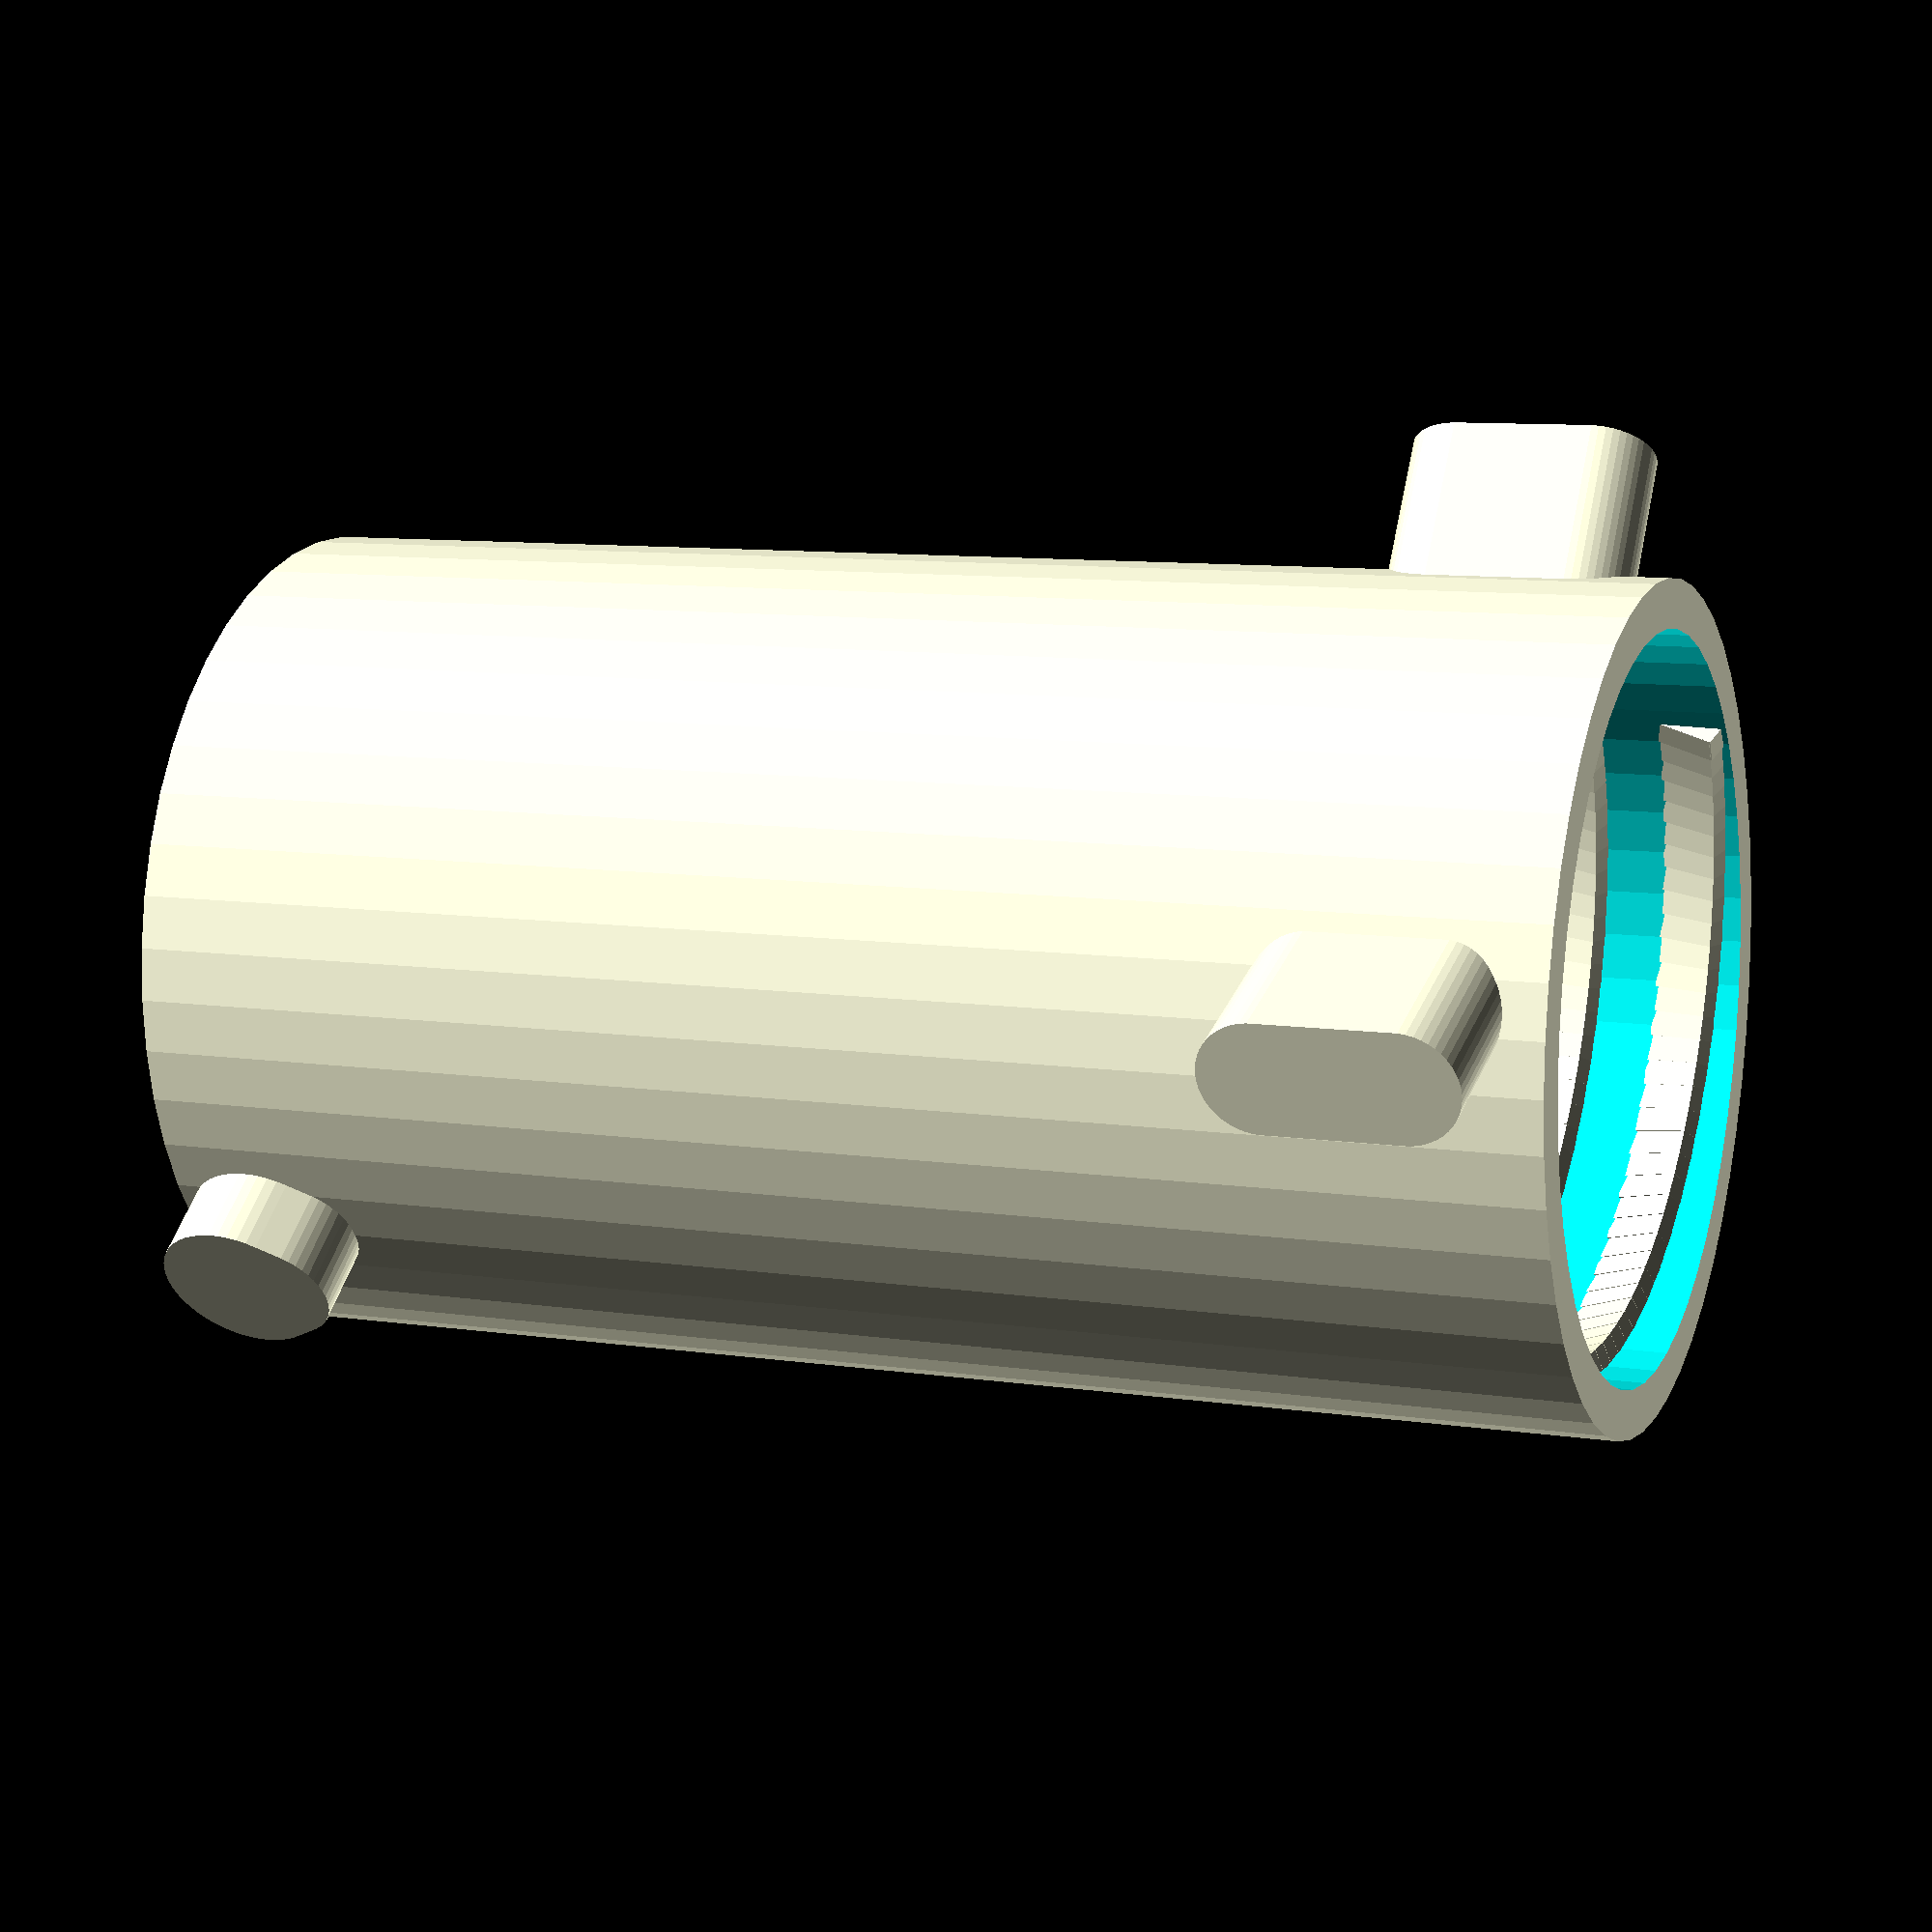
<openscad>
$fn = 50;

module helix(height = 1, radius = 1, loops = 1, steps = 100) {
  steps_per_loop = steps / loops;
  z_step = height / steps;

  first_step_frac = (1 % steps_per_loop) / (steps_per_loop - 1);
  first_step_angle = 360 * first_step_frac;

  p1 = [ radius * sin(first_step_angle), z_step ];
  p2 = [ radius * sin(first_step_angle), 0 ];

  p01 = sqrt(p1[0] ^ 2 + p1[1] ^ 2);
  p03 = sqrt(p2[0] ^ 2 + p2[1] ^ 2);
  p12 = sqrt((p1[0] - p2[0]) ^ 2 + (p1[1] - p2[1]) ^ 2);
  raise_angle = acos((p01 ^ 2 + p03 ^ 2 - p12 ^ 2) / (2 * p01 * p03));

  union() for (step = [0:steps]) {
    loop_frac = (step % steps_per_loop) / (steps_per_loop - 1);
    angle = 360 * loop_frac;
    current_point = [ radius * cos(angle), radius * sin(angle), step * z_step ];

    translate(current_point) rotate([ raise_angle, 0, angle ]) children();
  }
}

module bottom_pin() {
  rotate([ 0, -90, 0 ]) hull() {
    cylinder(h = 2.5, r = 2.5, center = true);
    translate([ 1, 0 ]) cylinder(h = 2.5, r = 2, center = true);
  }
}

module upper_pin() {
  rotate([ 0, -90, 0 ]) hull() {
    cylinder(h = 6, r = 1.75, center = true);
    translate([ 4, 0 ]) cylinder(h = 6, r = 1.75, center = true);
  }
}

height = 44;

module main_hole() translate([ 0, 0, 2 ]) cylinder(h = height + .01, r = 11.3);

union() {
  difference() {
    cylinder(h = height, r = 12.8);

    main_hole();
  }

  helix(height = height - 2.2, radius = 11.3, loops = 11, steps = 1000)
      rotate([ 0, -20, 0 ]) cube([ 1, 0.8, 1.9 ]);

  translate([ 14, 0, 2.7 ]) bottom_pin();
  translate([ -14, 0, 2.7 ]) bottom_pin();

  difference() {
    union() {
      translate([ 10, 9.5, height - 7 ]) rotate(18) upper_pin();
      translate([ -10, 9.5, height - 7 ]) rotate(-18) upper_pin();
    }

    main_hole();
  }
}

</openscad>
<views>
elev=170.7 azim=142.0 roll=248.4 proj=p view=wireframe
</views>
